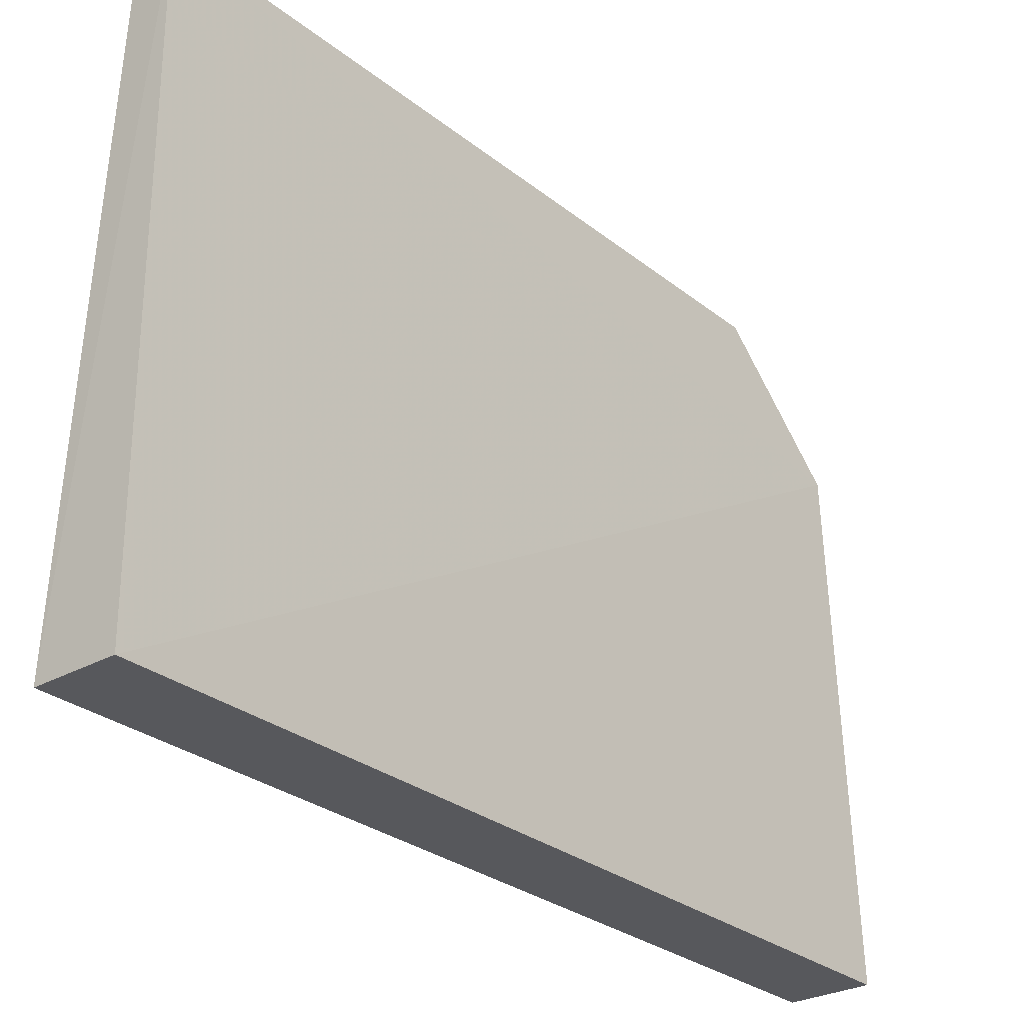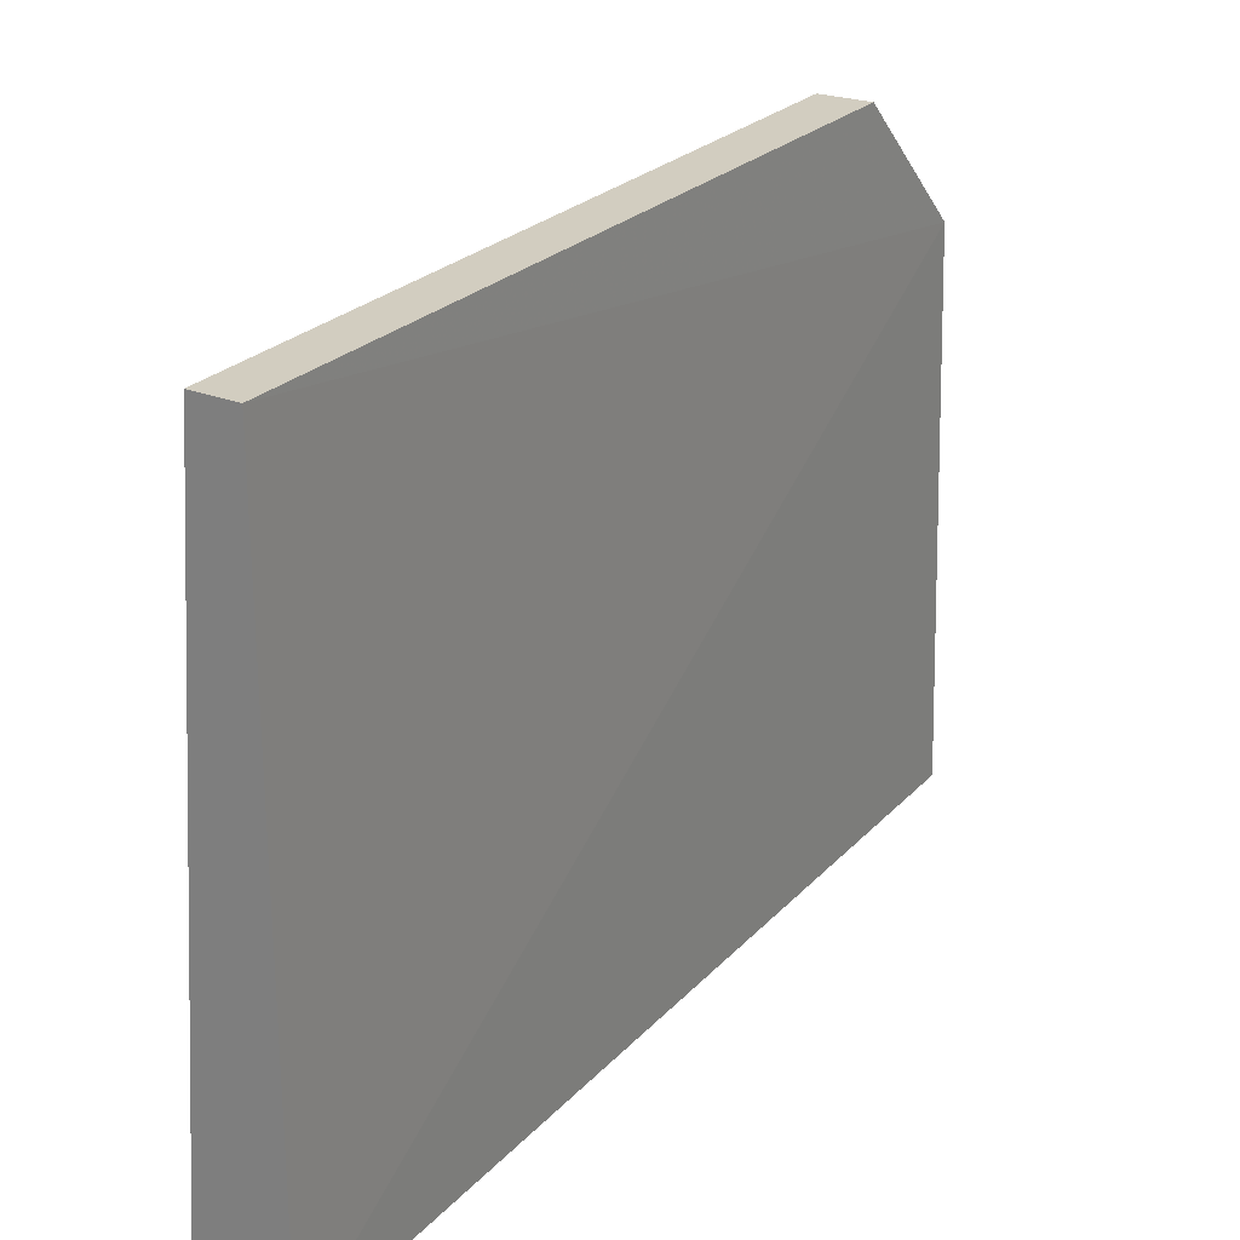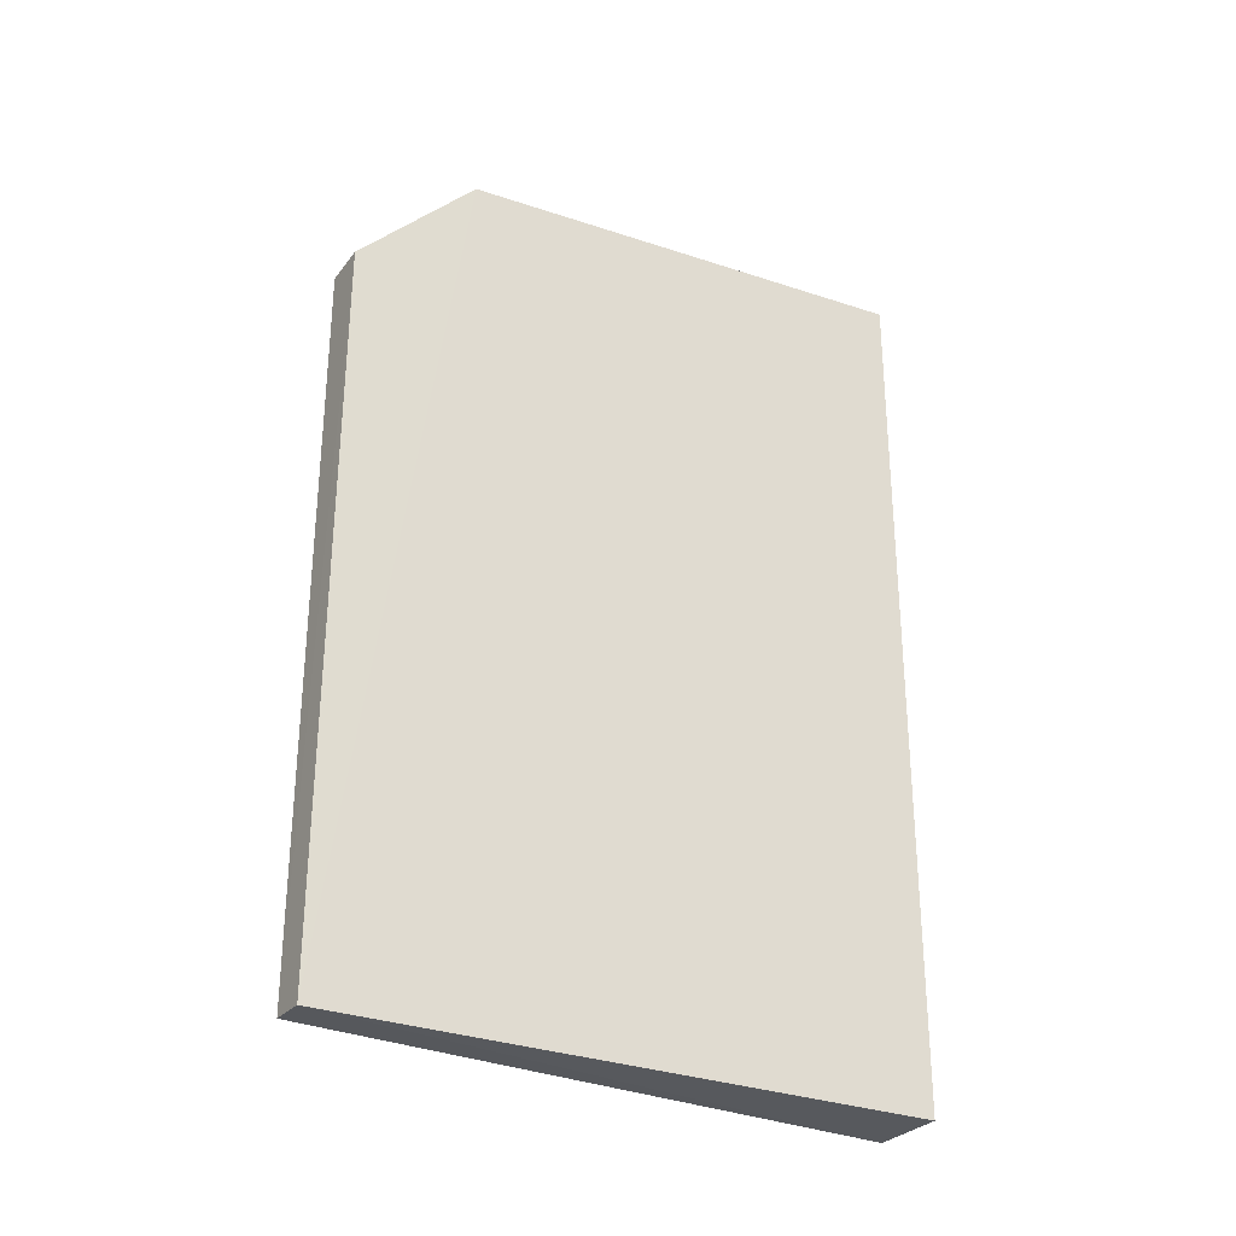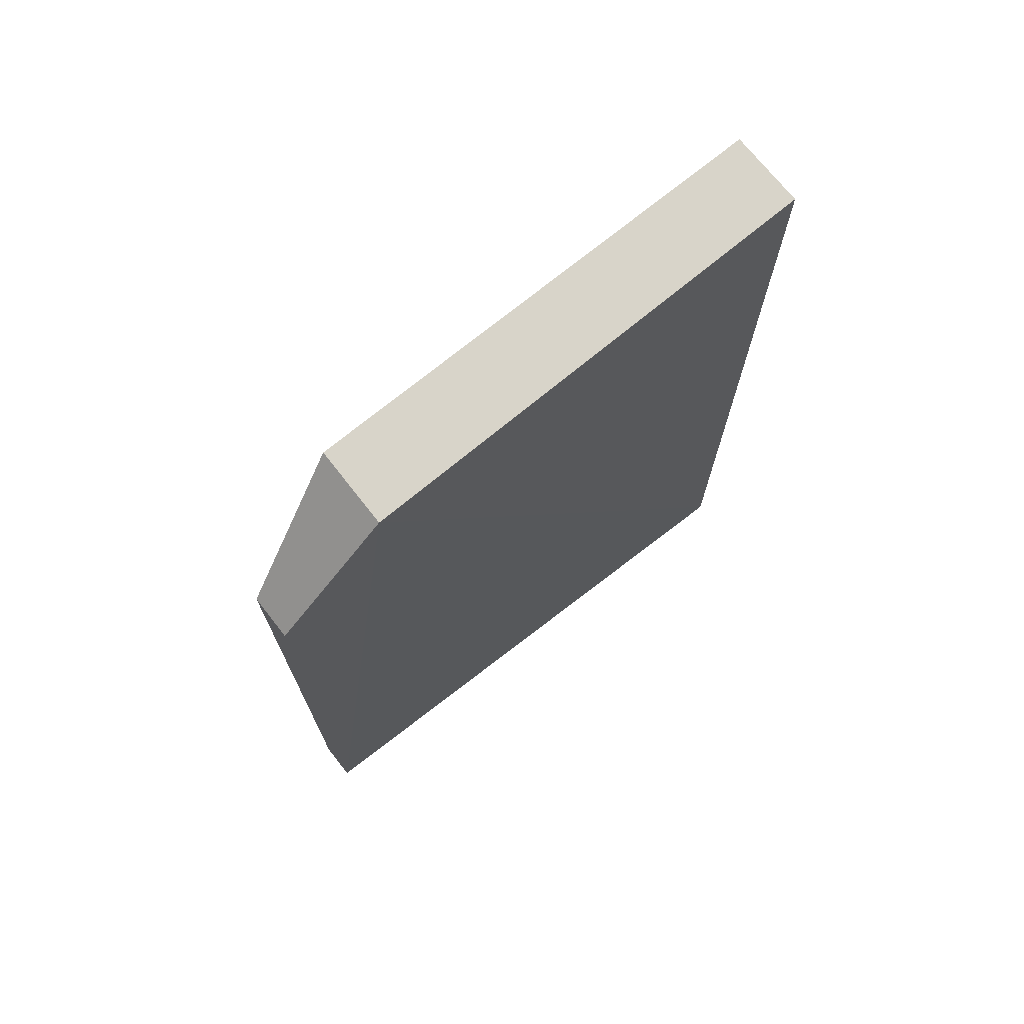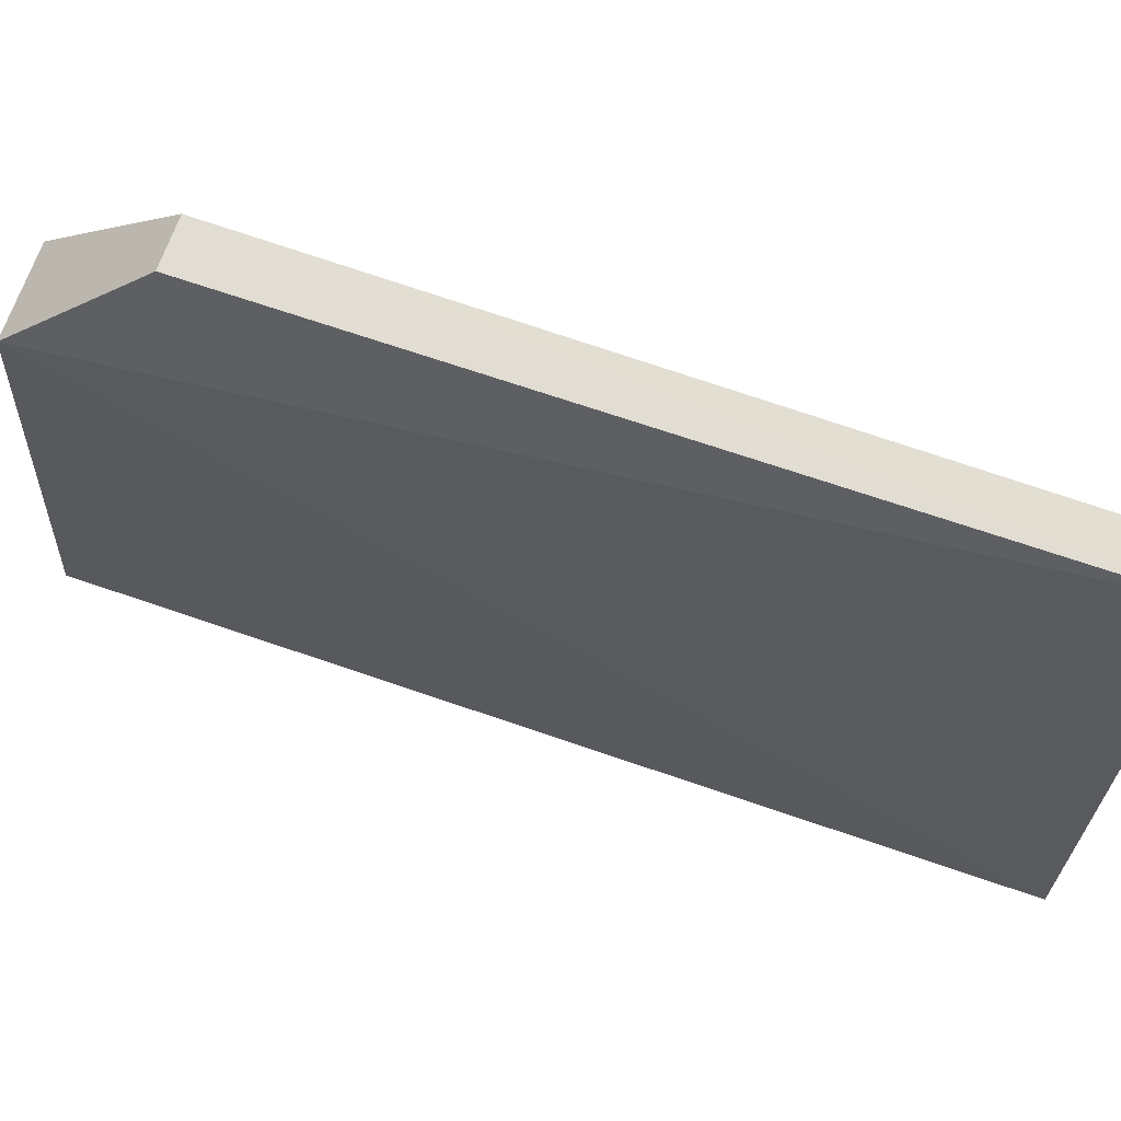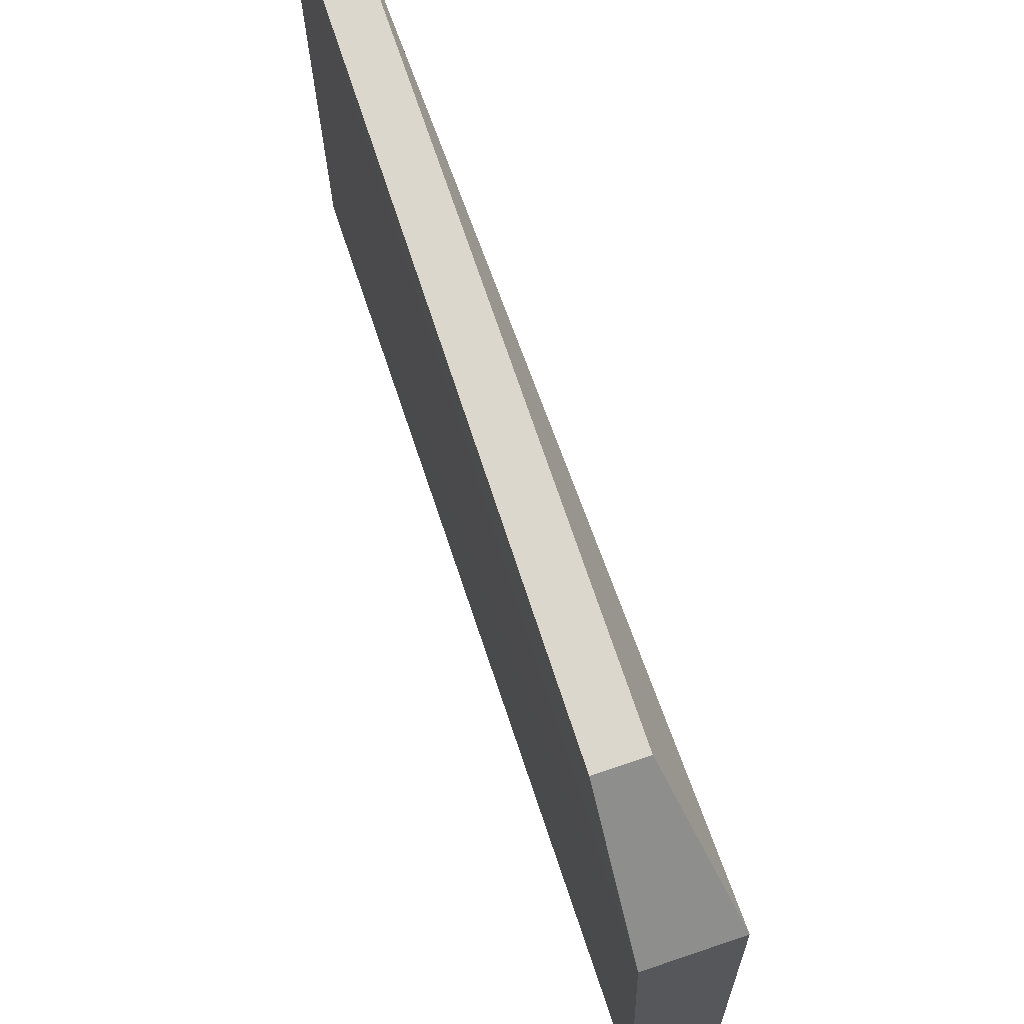
<metadata>
{"format":"obj","ext":"obj","renderer":"f3d","projection":"perspective","resolution":1024,"background":"white","views":[{"elev":-28.4,"azim":40.0,"up":"+Z"},{"elev":24.2,"azim":31.0,"up":"+Z"},{"elev":-29.5,"azim":60.1,"up":"+Y"},{"elev":71.5,"azim":52.0,"up":"+Y"},{"elev":68.5,"azim":-70.8,"up":"+Z"},{"elev":72.9,"azim":161.4,"up":"+Z"}]}
</metadata>
<code>
v 0.01391 0.11 0.4712
v 0.01107 -0.33 0.4712
v 0.0124 -0.33 0.1051
v -0.0359 0.2066 0.1034
v -0.03593 0.1851 0.3986
v 0.01242 0.2066 0.1034
v 0.01537 0.1851 0.3986
v -0.01391 0.11 0.4713
v -0.03588 -0.3299 0.1051
v -0.01303 -0.3293 0.4714
f 6 4 5
f 7 1 2
f 7 2 3
f 7 3 6
f 7 6 5
f 8 7 5
f 8 1 7
f 9 3 2
f 9 5 4
f 9 6 3
f 9 4 6
f 10 8 5
f 10 2 1
f 10 1 8
f 10 9 2
f 10 5 9

</code>
